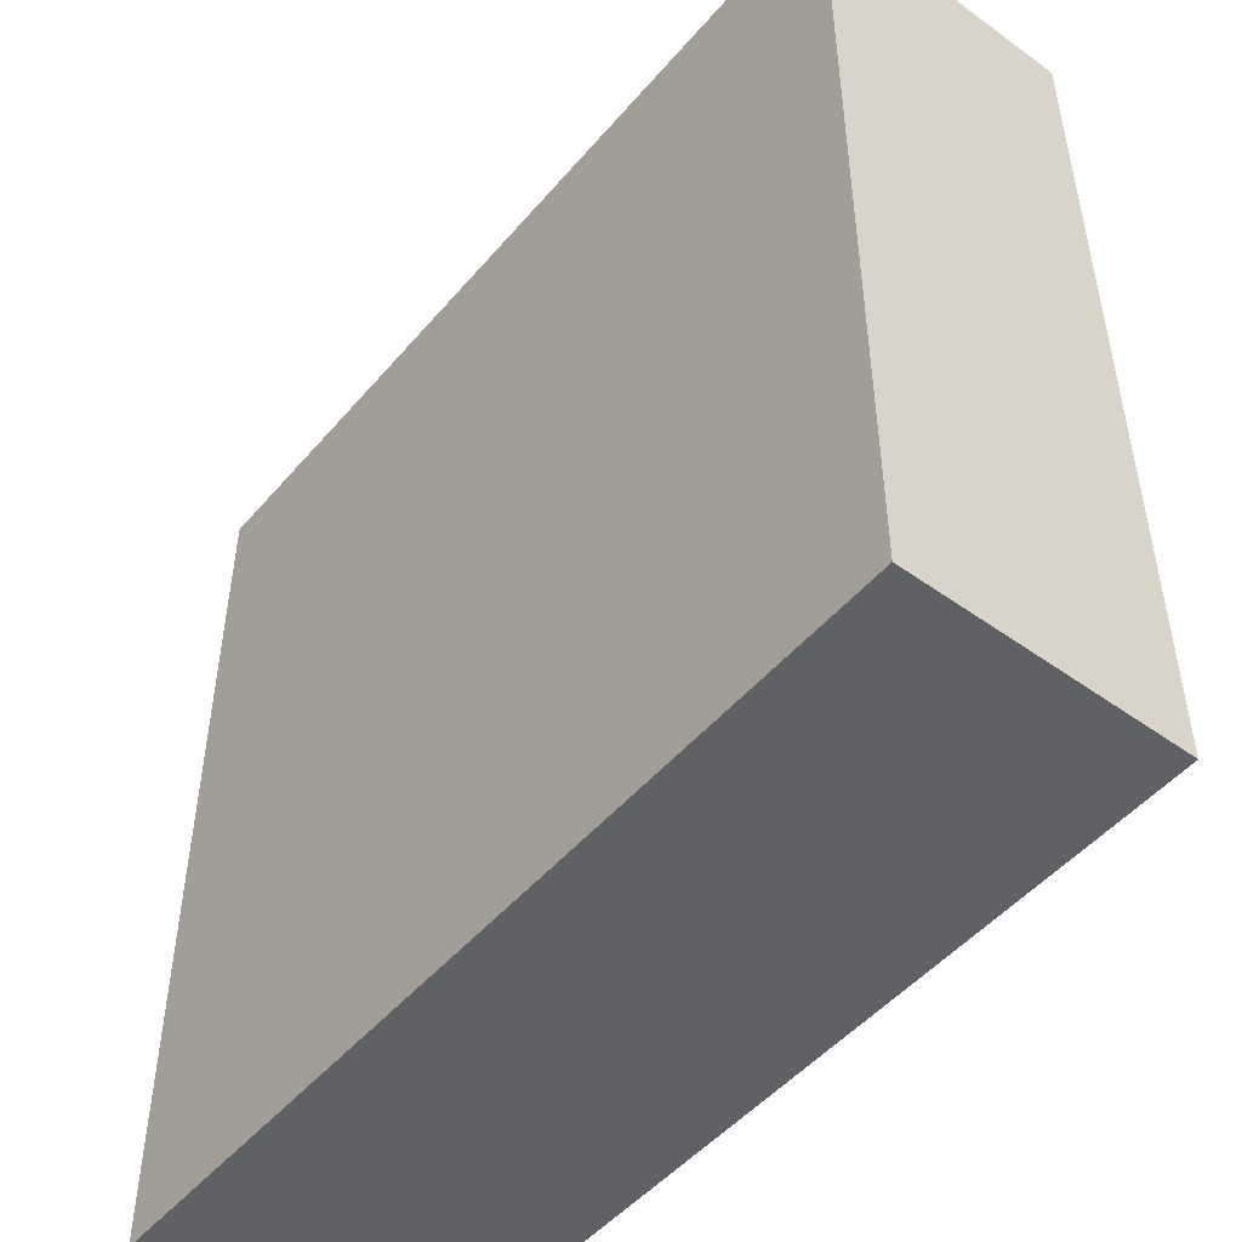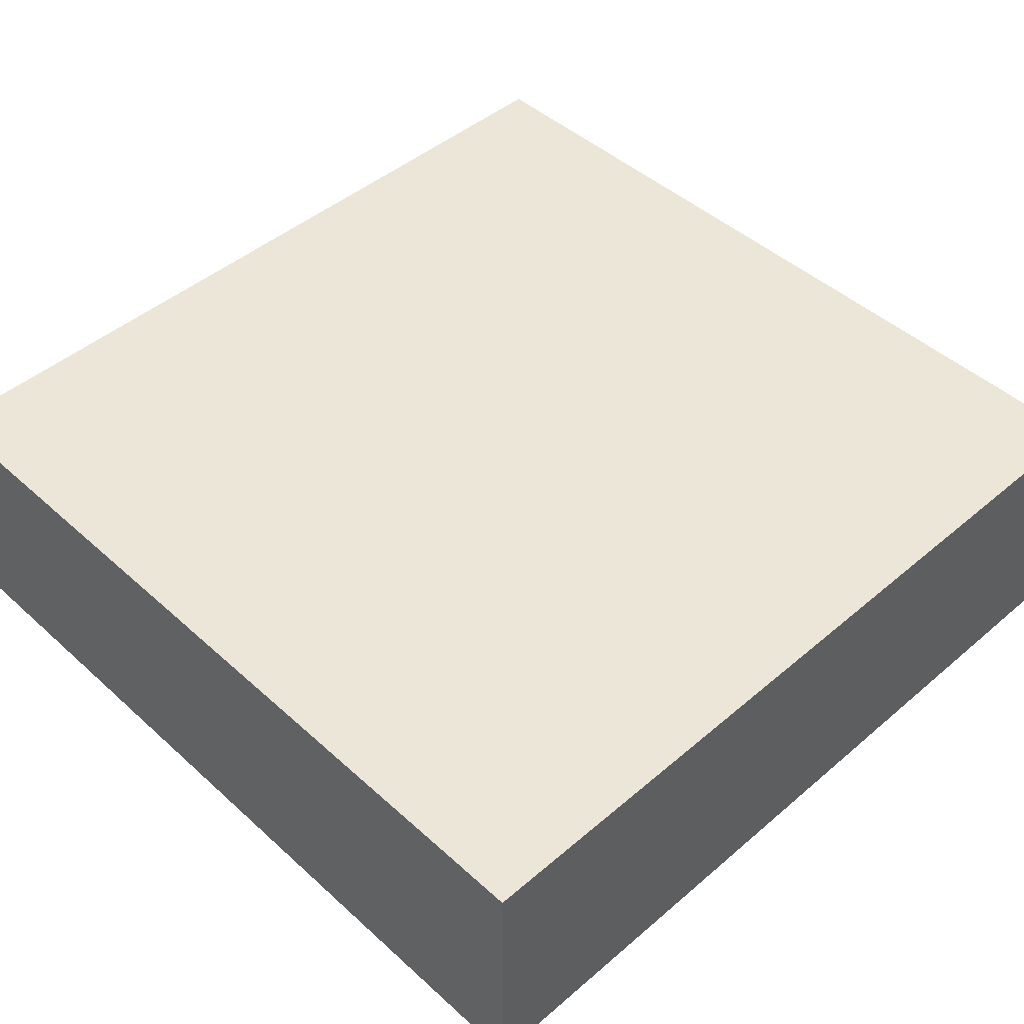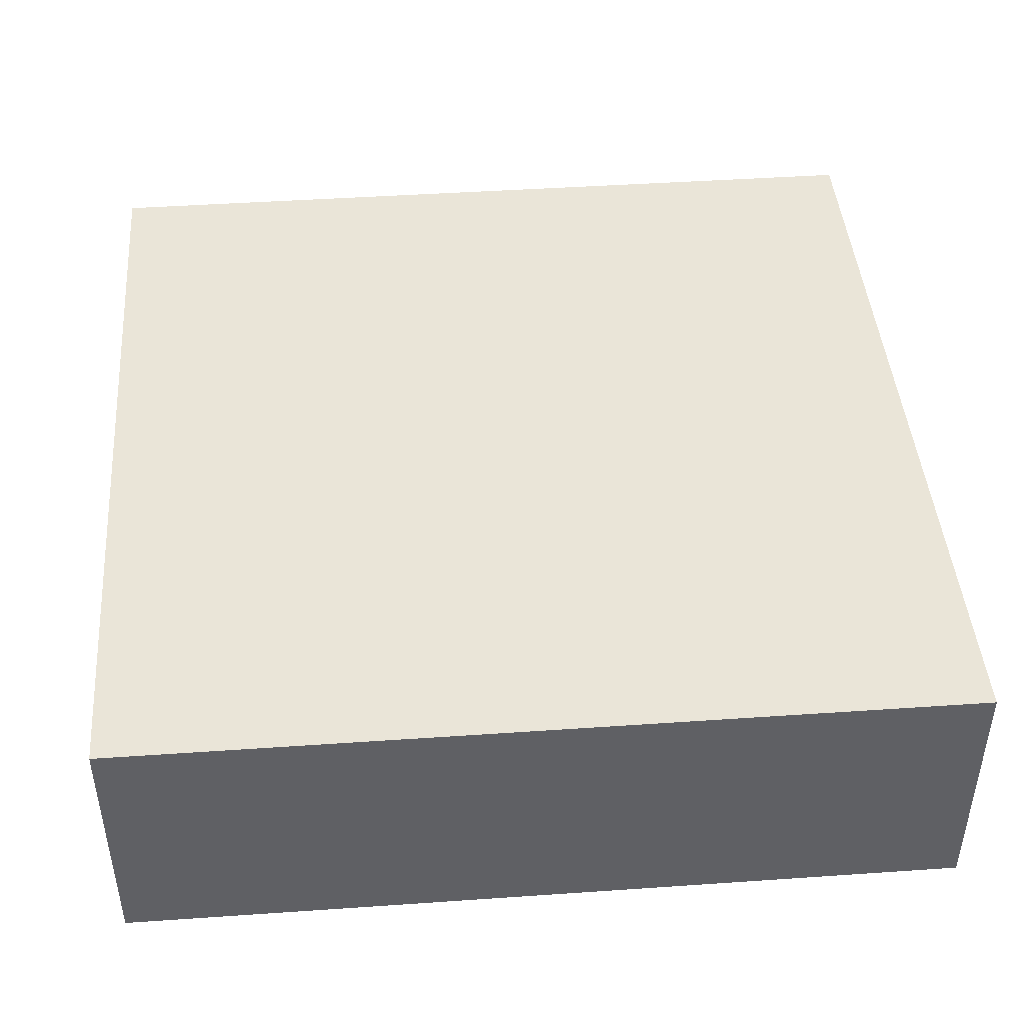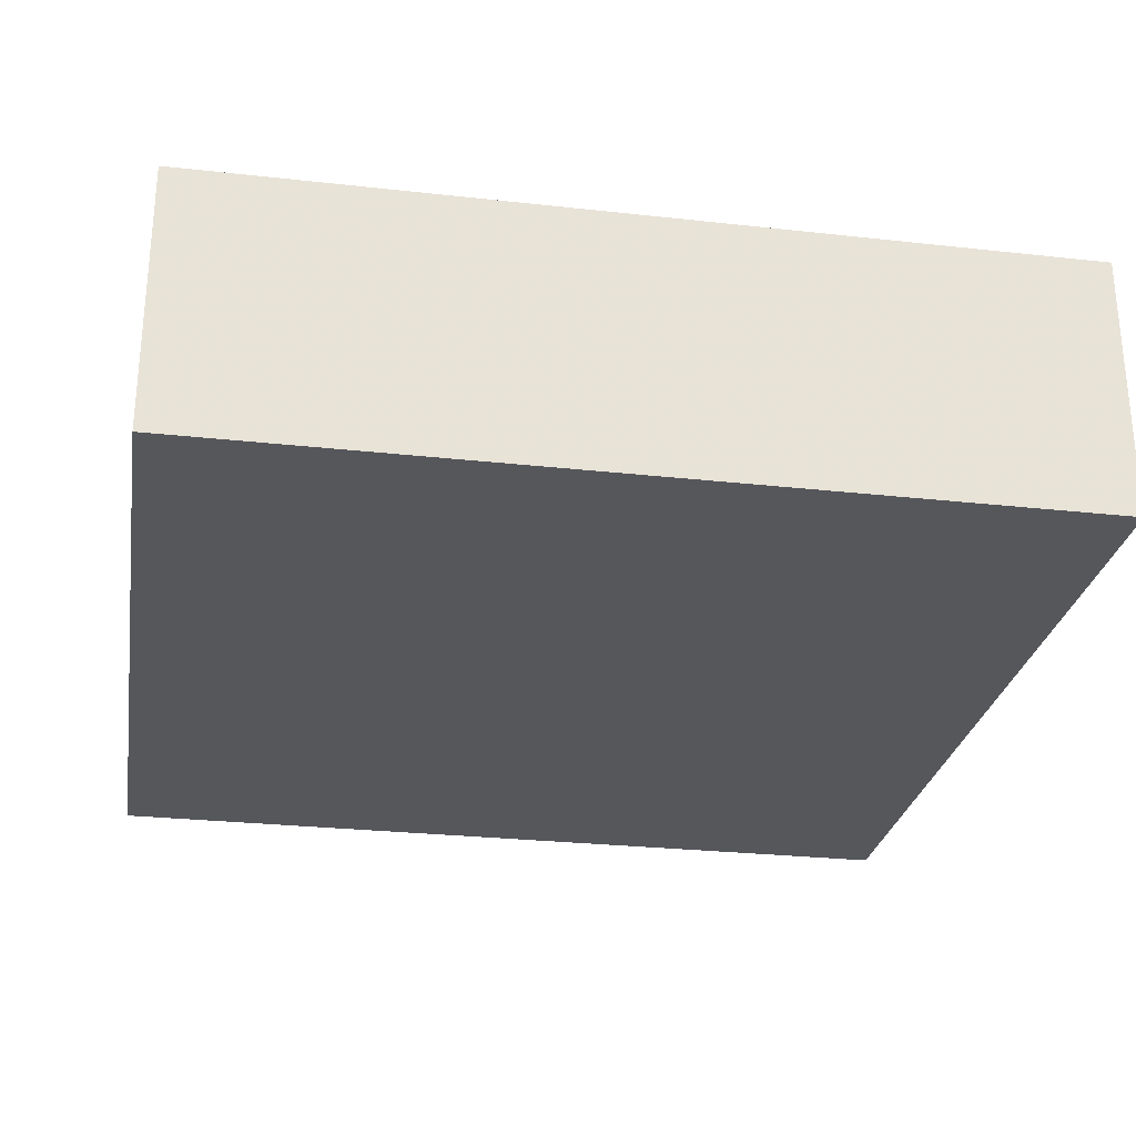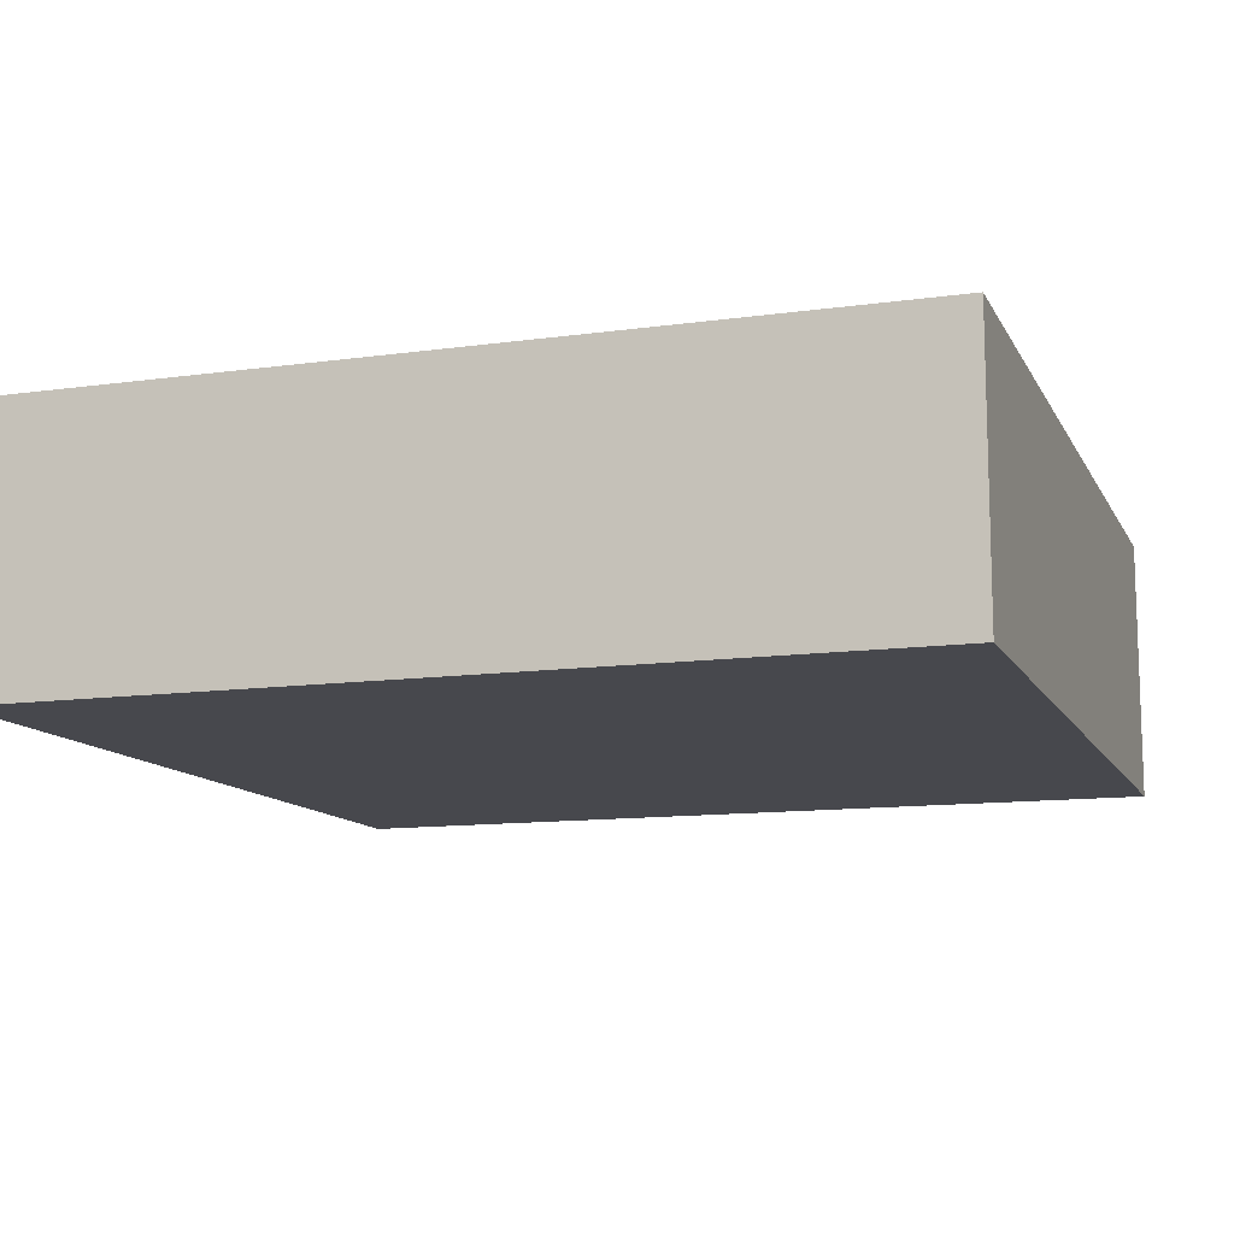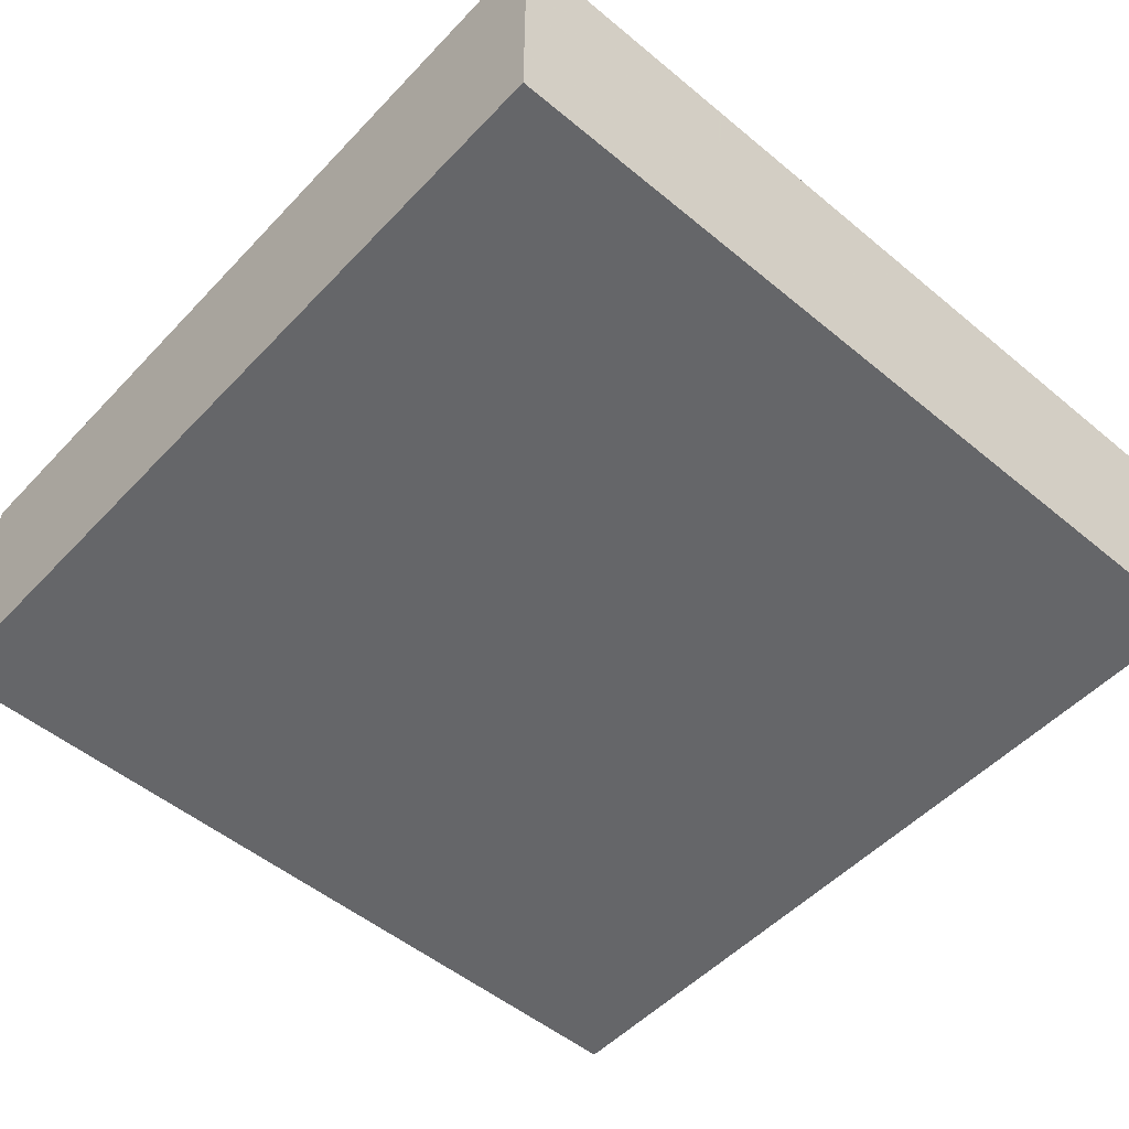
<metadata>
{"format":"obj","ext":"obj","renderer":"f3d","projection":"perspective","resolution":1024,"background":"white","views":[{"elev":-49.2,"azim":-128.6,"up":"+Z"},{"elev":46.2,"azim":-44.2,"up":"+Y"},{"elev":44.5,"azim":-94.6,"up":"+Y"},{"elev":-27.3,"azim":-9.7,"up":"+Y"},{"elev":-11.8,"azim":18.5,"up":"+Y"},{"elev":-51.9,"azim":48.2,"up":"+Y"}]}
</metadata>
<code>
o object
v -0.6872 0.002067 -0.6126
v -0.6872 -0.3677 -0.6126
v -0.6872 -0.3677 0.5888
v 0.5142 0.002067 -0.6126
v 0.5142 -0.3677 -0.6126
v -0.6872 -0.3677 -0.6126
v 0.5142 0.002067 0.5888
v 0.5142 -0.3677 0.5888
v 0.5142 -0.3677 -0.6126
v -0.6872 0.002067 0.5888
v -0.6872 -0.3677 0.5888
v 0.5142 -0.3677 0.5888
v -0.6872 -0.3677 -0.6126
v 0.5142 -0.3677 -0.6126
v 0.5142 -0.3677 0.5888
v 0.5142 0.002067 -0.6126
v -0.6872 0.002067 -0.6126
v -0.6872 0.002067 0.5888
v -0.6872 0.002067 0.5888
v -0.6872 0.002067 -0.6126
v 0.5142 0.002067 -0.6126
v 0.5142 0.002067 0.5888
v -0.6872 -0.3677 0.5888
v 0.5142 0.002067 0.5888
f 1 2 3
f 4 5 6
f 7 8 9
f 10 11 12
f 13 14 15
f 16 17 18
f 19 1 3
f 20 4 6
f 21 7 9
f 22 10 12
f 23 13 15
f 24 16 18

</code>
